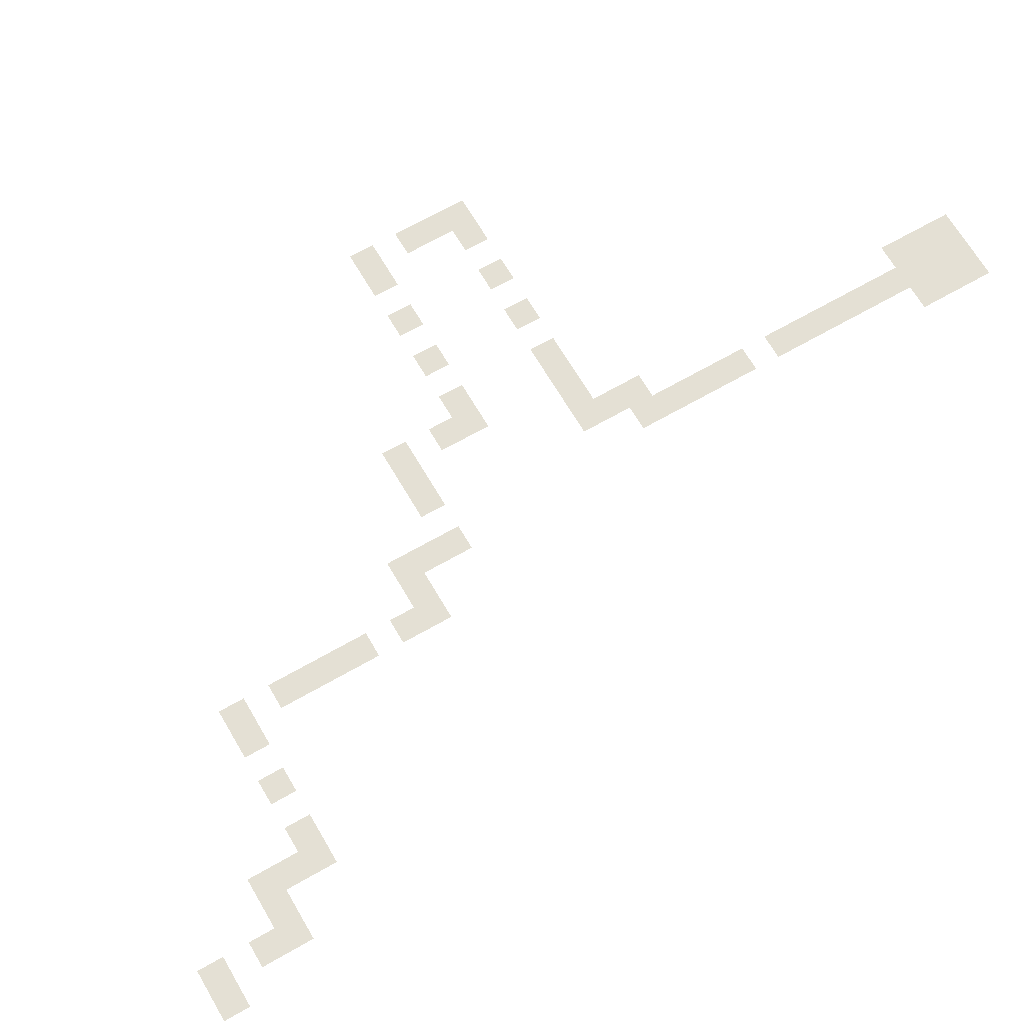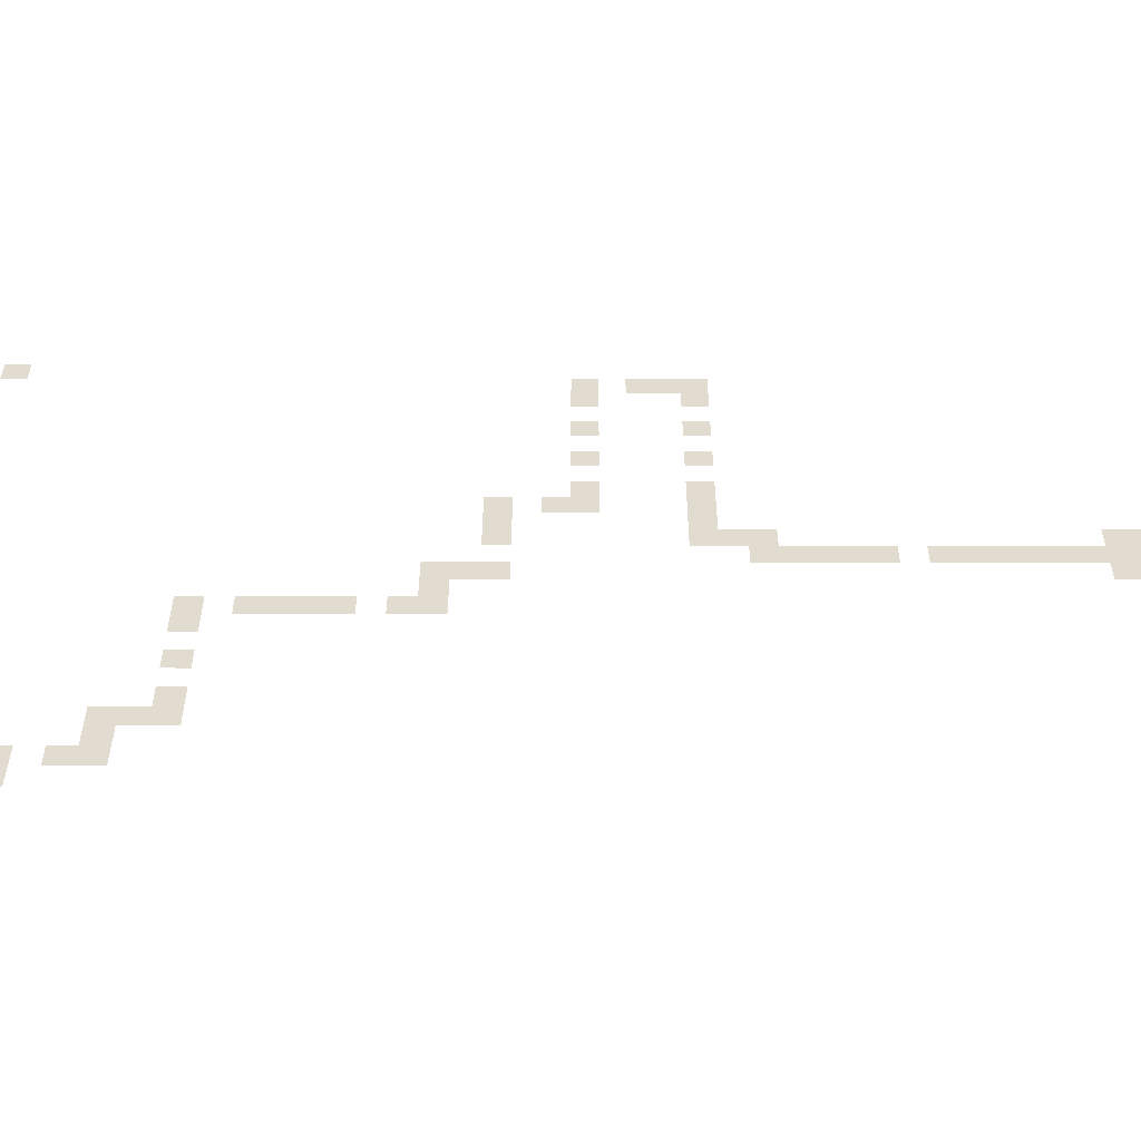
<metadata>
{"format":"obj","ext":"obj","renderer":"f3d","projection":"perspective","resolution":1024,"background":"white","views":[{"elev":66.1,"azim":-120.1,"up":"+Z"},{"elev":34.3,"azim":-89.9,"up":"+Z"}]}
</metadata>
<code>
v -6500 -500 0
v -6750 -500 0
v -6750 -250 0
v -6500 -250 0
v -6500 -750 0
v -6750 -750 0
v -5500 -1750 0
v -5750 -1750 0
v -5750 -1500 0
v -5500 -1500 0
v -5250 -2000 0
v -5500 -2000 0
v -5250 -1750 0
v -3750 -3000 0
v -4000 -3000 0
v -4000 -2750 0
v -3750 -2750 0
v -3750 -3250 0
v -4000 -3250 0
v -3500 -4250 0
v -3750 -4250 0
v -3750 -4000 0
v -3500 -4000 0
v -3250 -4500 0
v -3500 -4500 0
v -3250 -4250 0
v -2500 -4750 0
v -2750 -4750 0
v -2750 -4500 0
v -2500 -4500 0
v -250 -6250 0
v -500 -6250 0
v -500 -6000 0
v -250 -6000 0
v -2250 -6500 0
v -2500 -6500 0
v -2500 -6250 0
v -2250 -6250 0
v -2750 -6500 0
v -2750 -6250 0
v -2750 -6750 0
v -3000 -6750 0
v -3000 -6500 0
v -3000 -7250 0
v -3250 -7250 0
v -3250 -7000 0
v -3000 -7000 0
v -3000 -7500 0
v -3250 -7500 0
v -3000 -7750 0
v -3250 -7750 0
v -3000 -8750 0
v -3250 -8750 0
v -3250 -8500 0
v -3000 -8500 0
v -3000 -9000 0
v -3250 -9000 0
v -3000 -9250 0
v -3250 -9250 0
v -3000 -9500 0
v -3250 -9500 0
v -3000 -9750 0
v -3250 -9750 0
v -3000 -10000 0
v -3250 -10000 0
v -5750 -1000 0
v -6000 -1000 0
v -6000 -750 0
v -5750 -750 0
v -3750 -2250 0
v -4000 -2250 0
v -4000 -2000 0
v -3750 -2000 0
v -5000 -2250 0
v -5250 -2250 0
v -5000 -2000 0
v -2250 -4750 0
v -2250 -4500 0
v -250 -5500 0
v -500 -5500 0
v -500 -5250 0
v -250 -5250 0
v -2000 -5500 0
v -2250 -5500 0
v -2250 -5250 0
v -2000 -5250 0
v -2000 -6500 0
v -2000 -6250 0
v -6250 -1000 0
v -6250 -750 0
v -4250 -2250 0
v -4250 -2000 0
v -3000 -4750 0
v -3000 -4500 0
v -750 -5500 0
v -750 -5250 0
v -500 -6500 0
v -750 -6500 0
v -750 -6250 0
v -6500 -1000 0
v -6750 -1000 0
v -3750 -3500 0
v -4000 -3500 0
v -3250 -4750 0
v -3500 -4750 0
v -3000 -8000 0
v -3250 -8000 0
v -6000 -1500 0
v -6000 -1250 0
v -5750 -1250 0
v -4000 -2500 0
v -3750 -2500 0
v -4000 -4000 0
v -4000 -3750 0
v -3750 -3750 0
v -2500 -5250 0
v -2500 -5000 0
v -2250 -5000 0
v -500 -5750 0
v -250 -5750 0
v -3250 -8250 0
v -3000 -8250 0
v -5250 -1500 0
v -3250 -4000 0
v -6000 -1750 0
v -5500 -2250 0
v -4000 -4250 0
v -2500 -5500 0
v -4500 -2250 0
v -4750 -2250 0
v -4750 -2000 0
v -4500 -2000 0
v -1000 -5500 0
v -1250 -5500 0
v -1250 -5250 0
v -1000 -5250 0
v -1500 -5500 0
v -1750 -5500 0
v -1750 -5250 0
v -1500 -5250 0
v -1000 -6500 0
v -1250 -6500 0
v -1250 -6250 0
v -1000 -6250 0
v -1500 -6500 0
v -1750 -6500 0
v -1750 -6250 0
v -1500 -6250 0
v -250 -6500 0
v -2750 -7000 0
v -3000 -6250 0
v -3250 -6750 0
v -2750 -10500 0
v -3500 -10500 0
v -3500 -9750 0
v -2750 -9750 0
v 0 -250 0
v -250 -250 0
v -250 0 0
v 0 0 0
g mesh_0001
f 1 2 3 4
g mesh_0002
f 5 6 2 1
f 7 8 9 10
f 11 12 7 13
f 14 15 16 17
f 18 19 15 14
f 20 21 22 23
f 24 25 20 26
f 27 28 29 30
f 31 32 33 34
f 35 36 37 38
f 36 39 40 37
f 41 42 43 39
f 44 45 46 47
f 48 49 45 44
f 50 51 49 48
f 52 53 54 55
f 56 57 53 52
f 58 59 57 56
f 60 61 59 58
f 62 63 61 60
f 64 65 63 62
g mesh_0003
f 66 67 68 69
f 70 71 72 73
f 74 75 11 76
f 77 27 30 78
f 79 80 81 82
f 83 84 85 86
f 87 35 38 88
g mesh_0004
f 67 89 90 68
f 71 91 92 72
f 28 93 94 29
f 80 95 96 81
f 97 98 99 32
g mesh_0005
f 100 101 6 5
f 102 103 19 18
f 104 105 25 24
f 106 107 51 50
g mesh_0006
f 9 108 109 110
f 17 16 111 112
f 22 113 114 115
f 85 116 117 118
f 34 33 119 120
f 55 54 121 122
g mesh_0007
f 13 7 10 123
f 26 20 23 124
g mesh_0008
f 8 125 108 9
f 75 126 12 11
f 21 127 113 22
f 84 128 116 85
g mesh_0009
f 129 130 131 132
f 133 134 135 136
f 137 138 139 140
f 141 142 143 144
f 145 146 147 148
g mesh_0010
f 149 97 32 31
f 150 47 42 41
g mesh_0011
f 39 43 151 40
f 47 46 152 42
g mesh_0012
f 153 154 155 156
g mesh_tile_0015
f 157 158 159 160

</code>
